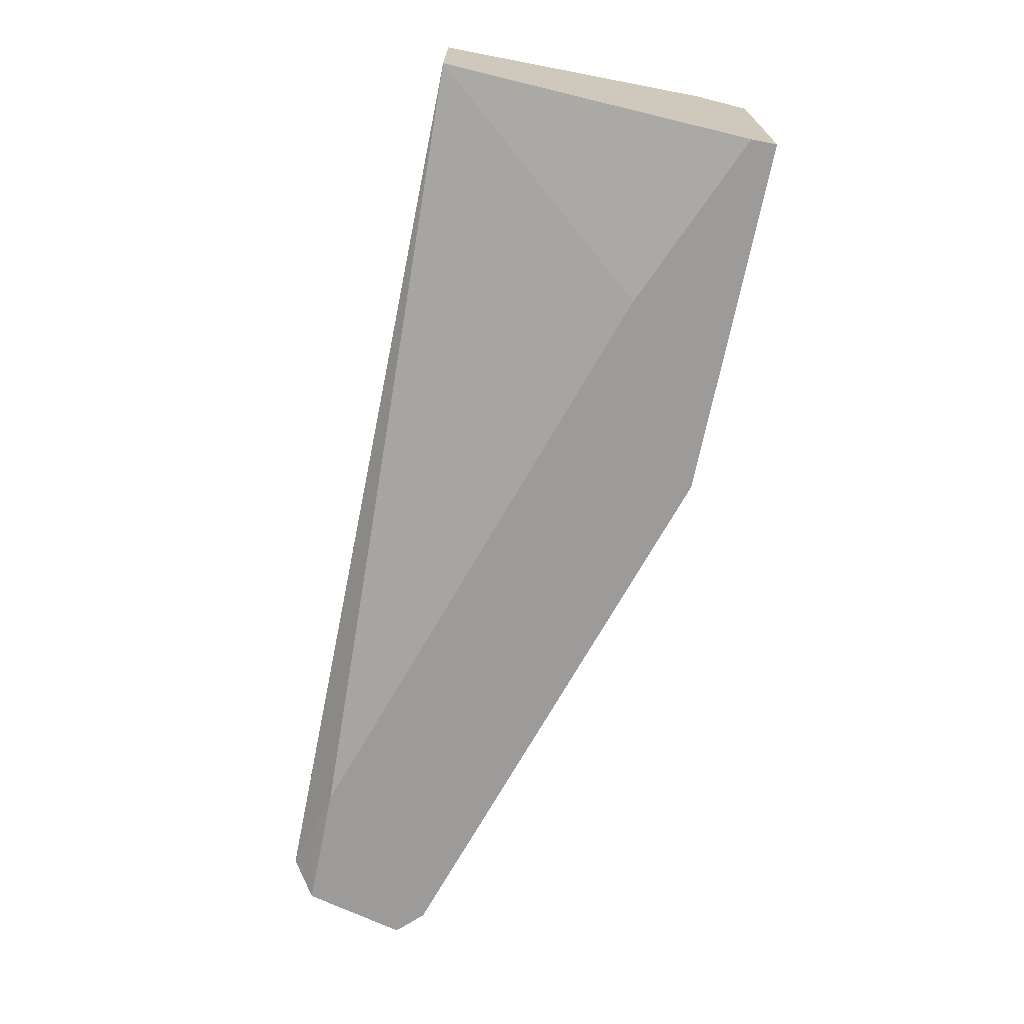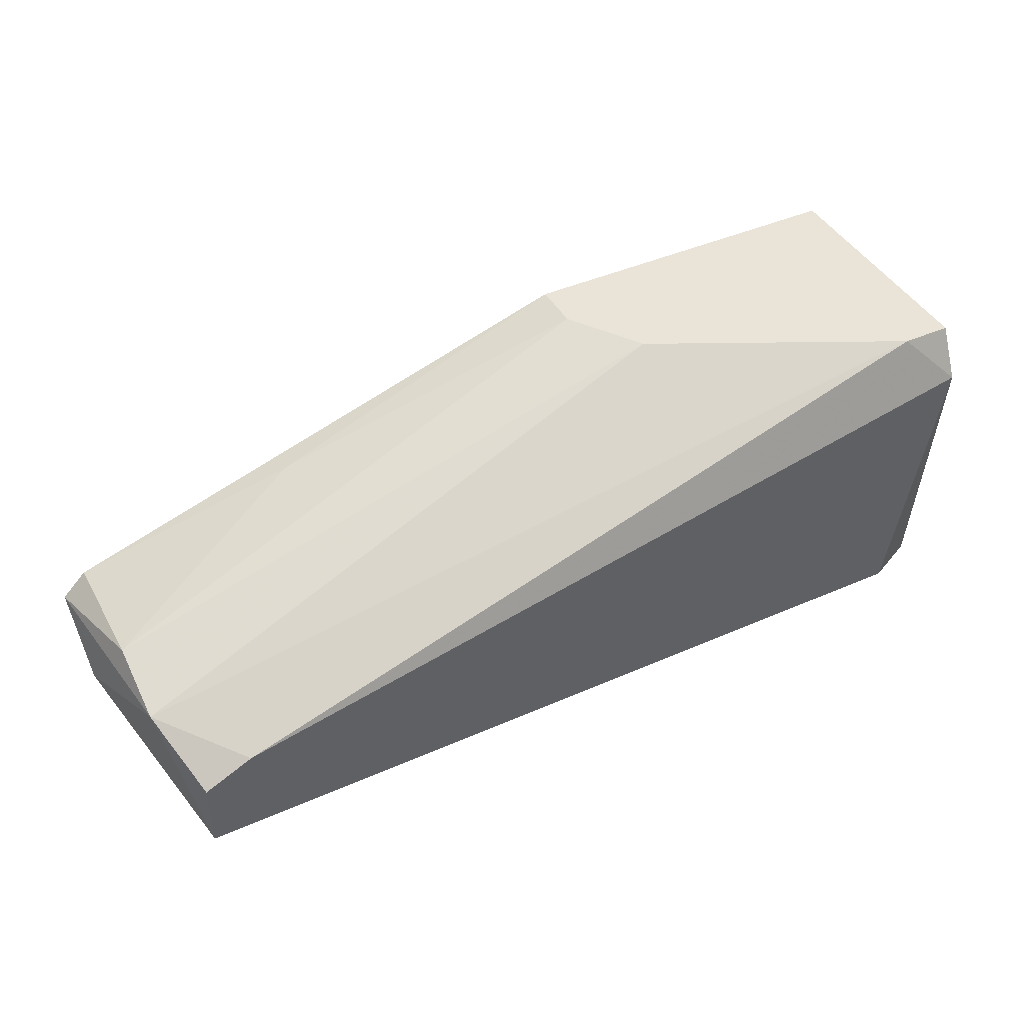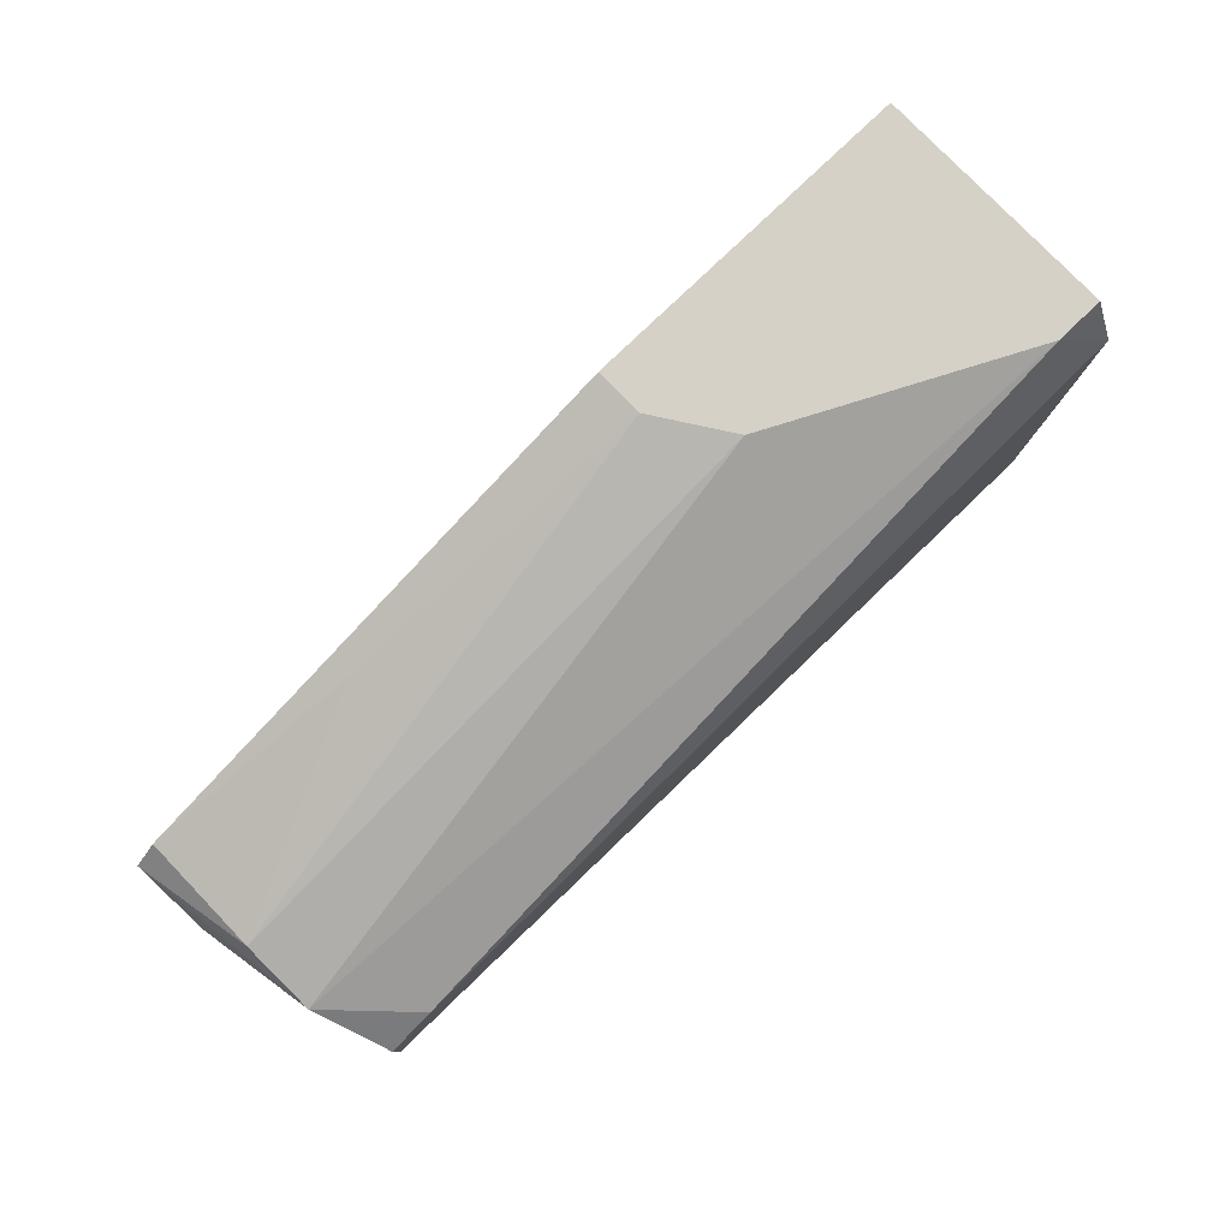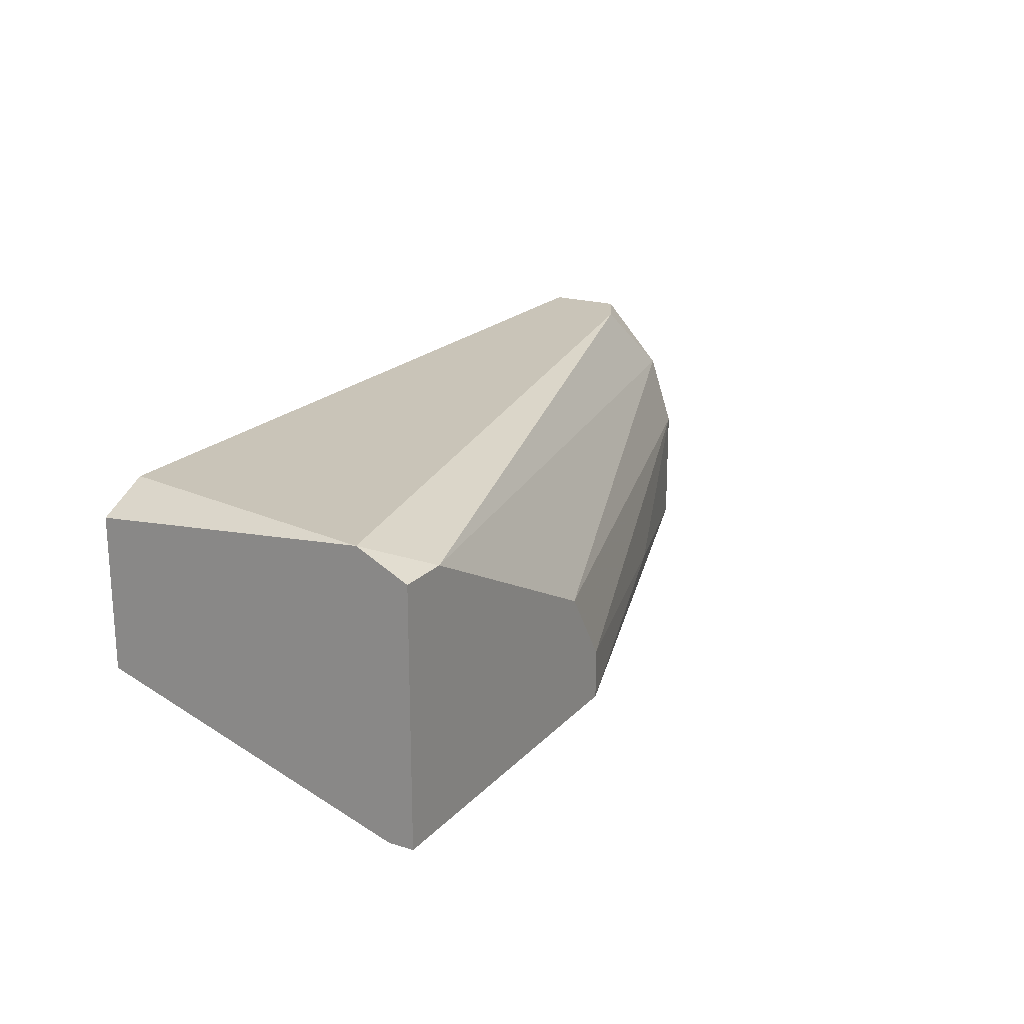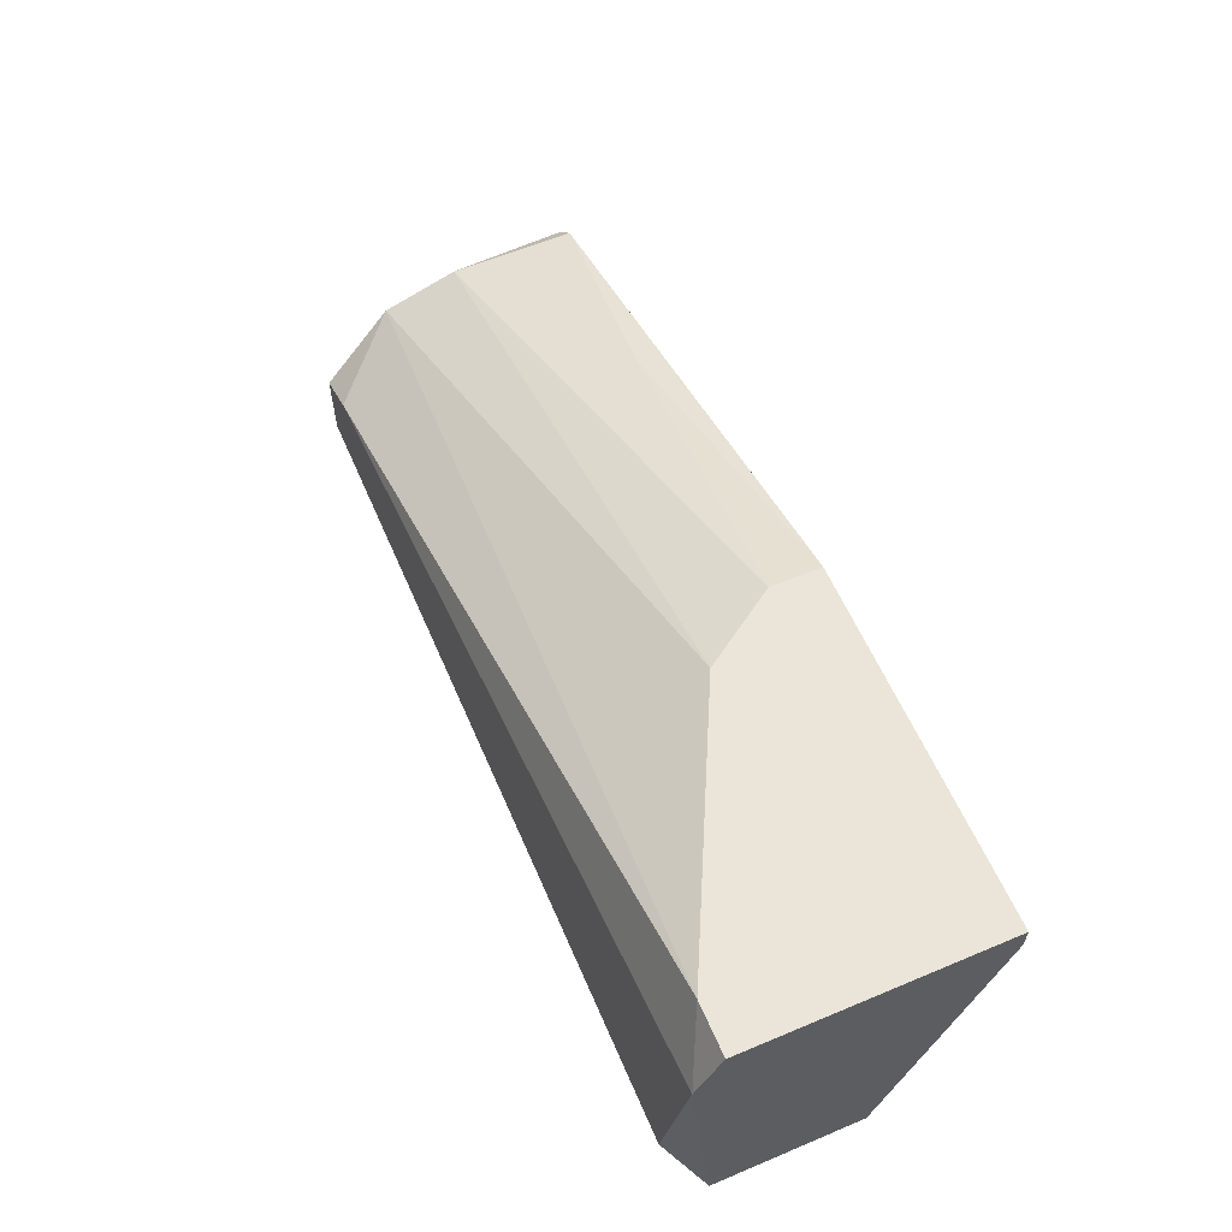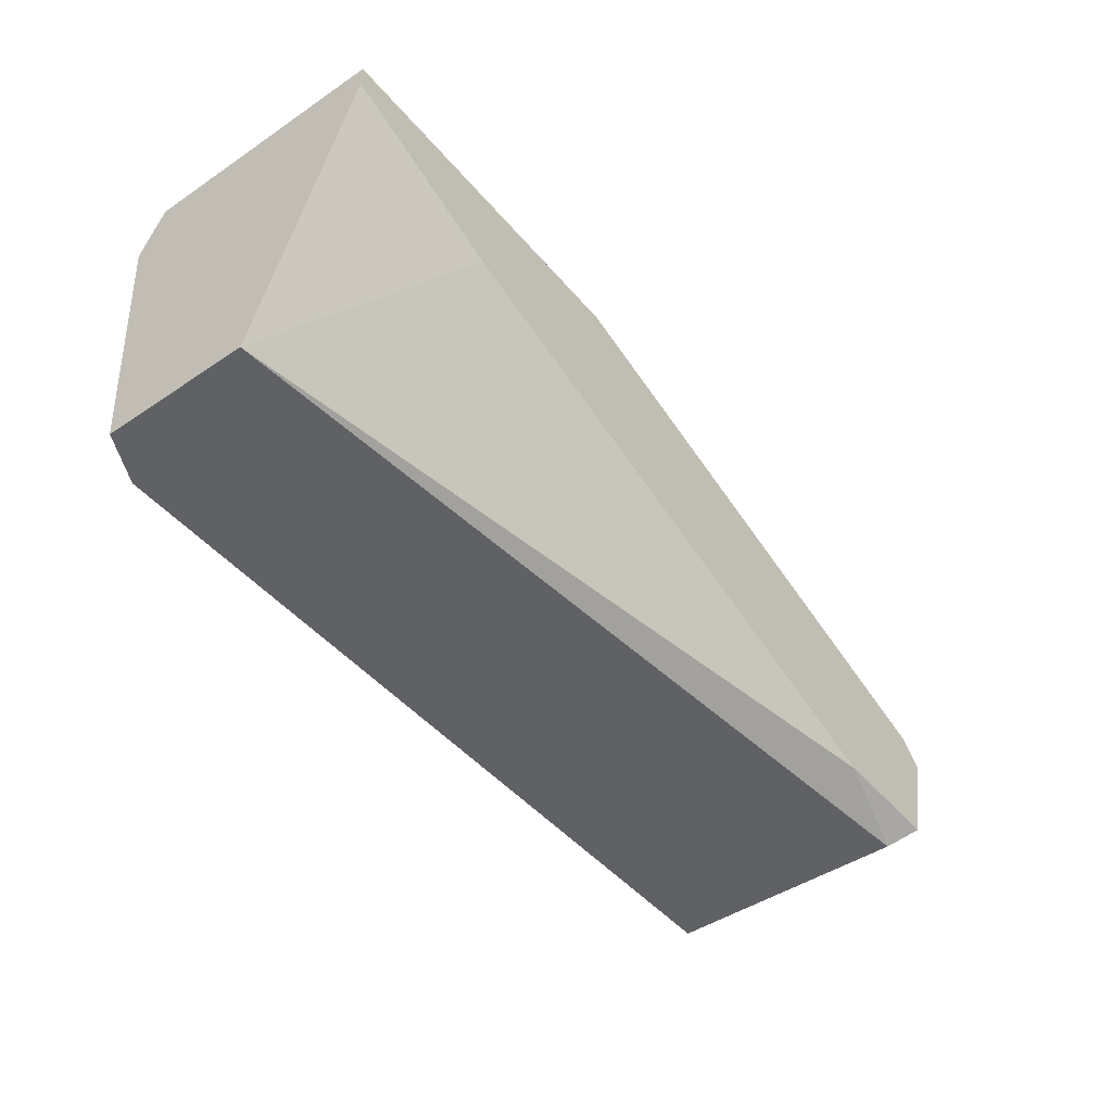
<metadata>
{"format":"obj","ext":"obj","renderer":"f3d","projection":"perspective","resolution":1024,"background":"white","views":[{"elev":-69.7,"azim":-101.4,"up":"+Y"},{"elev":43.2,"azim":152.5,"up":"+Z"},{"elev":78.7,"azim":136.1,"up":"+Z"},{"elev":20.1,"azim":-60.5,"up":"+Y"},{"elev":59.5,"azim":-113.3,"up":"+Z"},{"elev":-46.0,"azim":-52.4,"up":"+Z"}]}
</metadata>
<code>
v 0.03348 -0.002632 -0.009209
v 0.04104 -0.000472 -0.004888
v 0.04104 -0.002632 -0.004888
v 0.06479 0.006006 -0.01353
v 0.06479 0.002769 -0.01245
v 0.06479 -0.002632 -0.01785
v 0.06479 -0.002632 -0.01245
v 0.05507 -0.001553 -0.009209
v 0.06371 0.009247 -0.01893
v 0.06371 0.009247 -0.01569
v 0.06371 -0.001553 -0.01893
v 0.02808 0.009247 -0.01893
v 0.02808 0.008167 -0.004888
v 0.02592 0.009247 -0.007049
v 0.02592 0.008167 -0.004888
v 0.02592 0.008167 -0.01893
v 0.02592 0.001688 -0.01893
v 0.02592 -0.002632 -0.005969
v 0.02592 -0.002632 -0.004888
v 0.06156 0.009247 -0.01461
v 0.05939 -0.002632 -0.01785
v 0.03888 0.002769 -0.004888
v 0.06588 0.000608 -0.01569
v 0.06588 -0.002632 -0.01353
f 9 20 10
f 17 12 11
f 11 12 9
f 15 17 19
f 1 3 19
f 3 15 19
f 3 1 24
f 9 12 20
f 1 17 21
f 17 11 21
f 24 1 21
f 15 3 22
f 17 15 14
f 20 12 14
f 24 4 5
f 4 22 5
f 4 20 13
f 15 22 13
f 22 4 13
f 14 15 13
f 20 14 13
f 12 17 16
f 17 14 16
f 14 12 16
f 3 24 7
f 24 5 7
f 9 4 23
f 4 24 23
f 23 24 6
f 11 9 6
f 21 11 6
f 24 21 6
f 9 23 6
f 22 3 2
f 5 22 2
f 17 1 18
f 1 19 18
f 19 17 18
f 3 7 8
f 7 5 8
f 2 3 8
f 5 2 8
f 4 9 10
f 20 4 10

</code>
